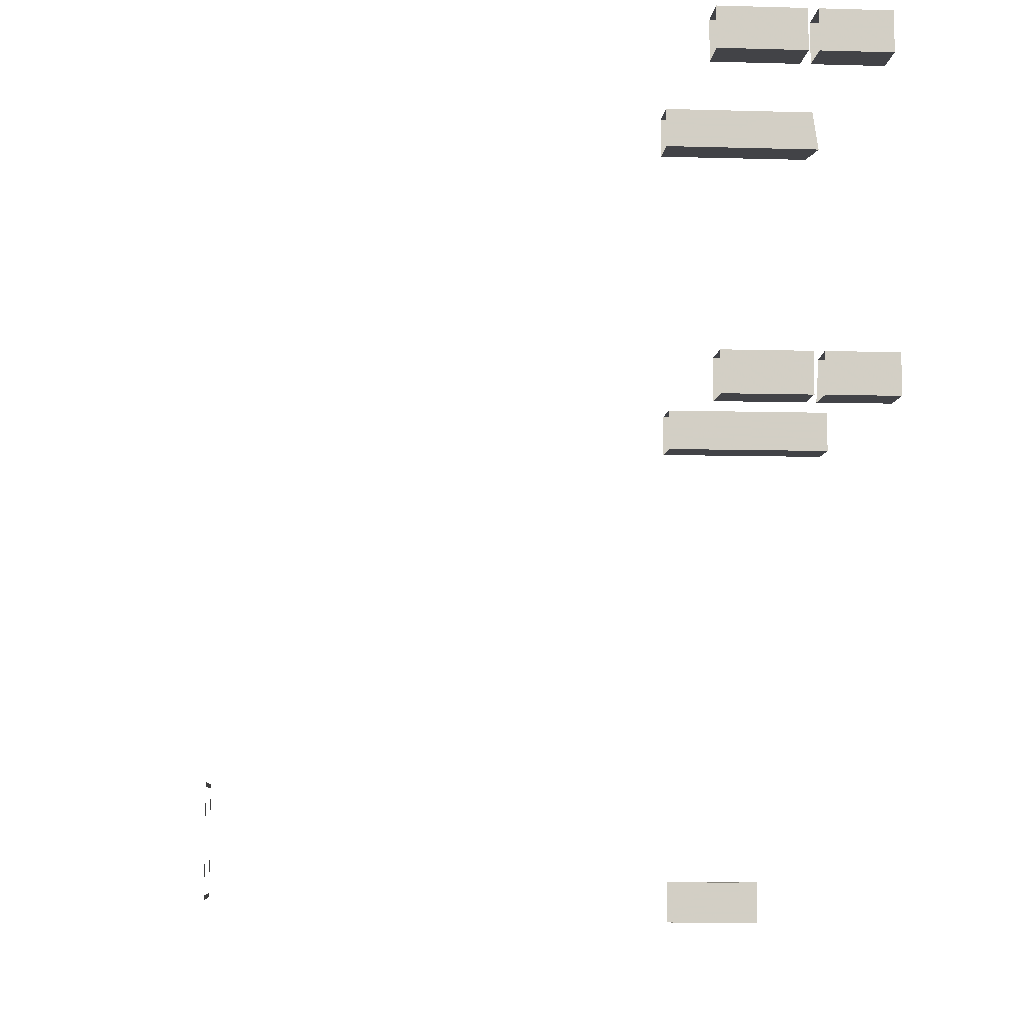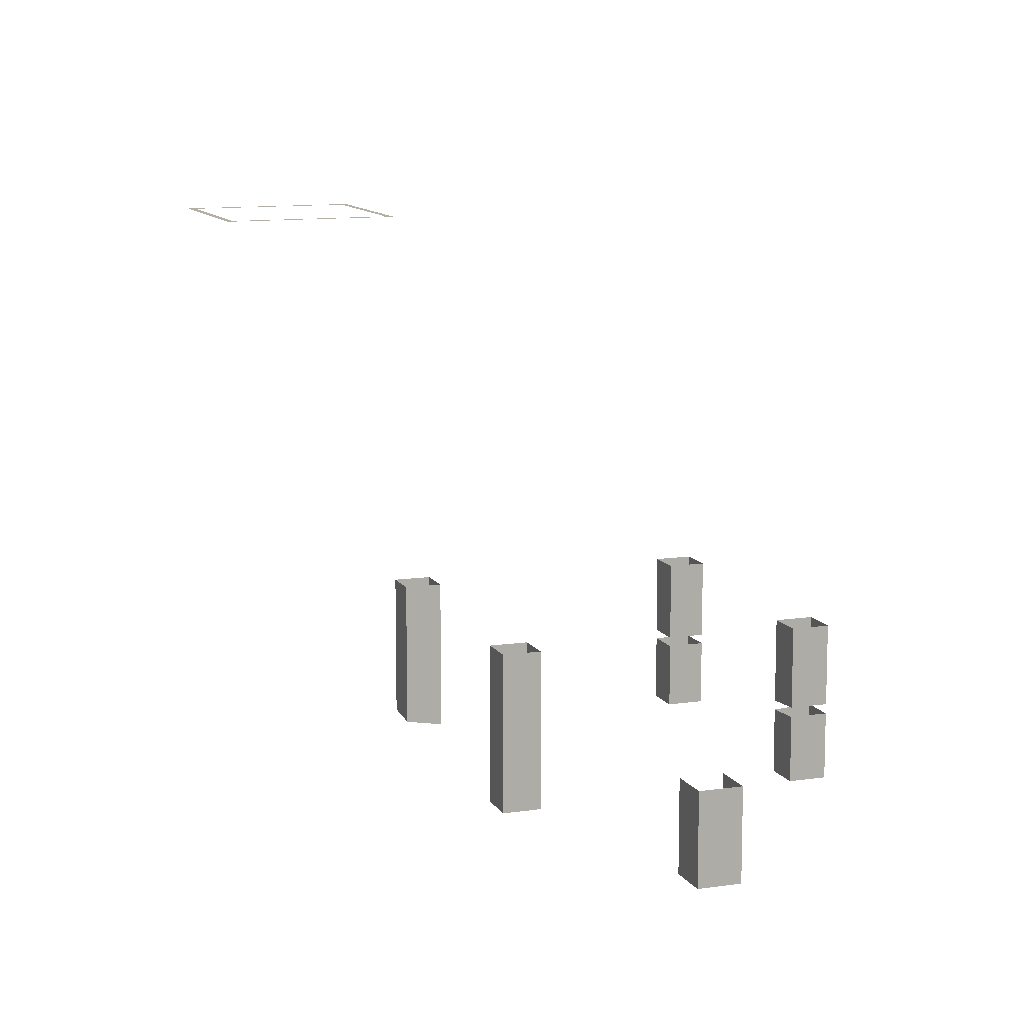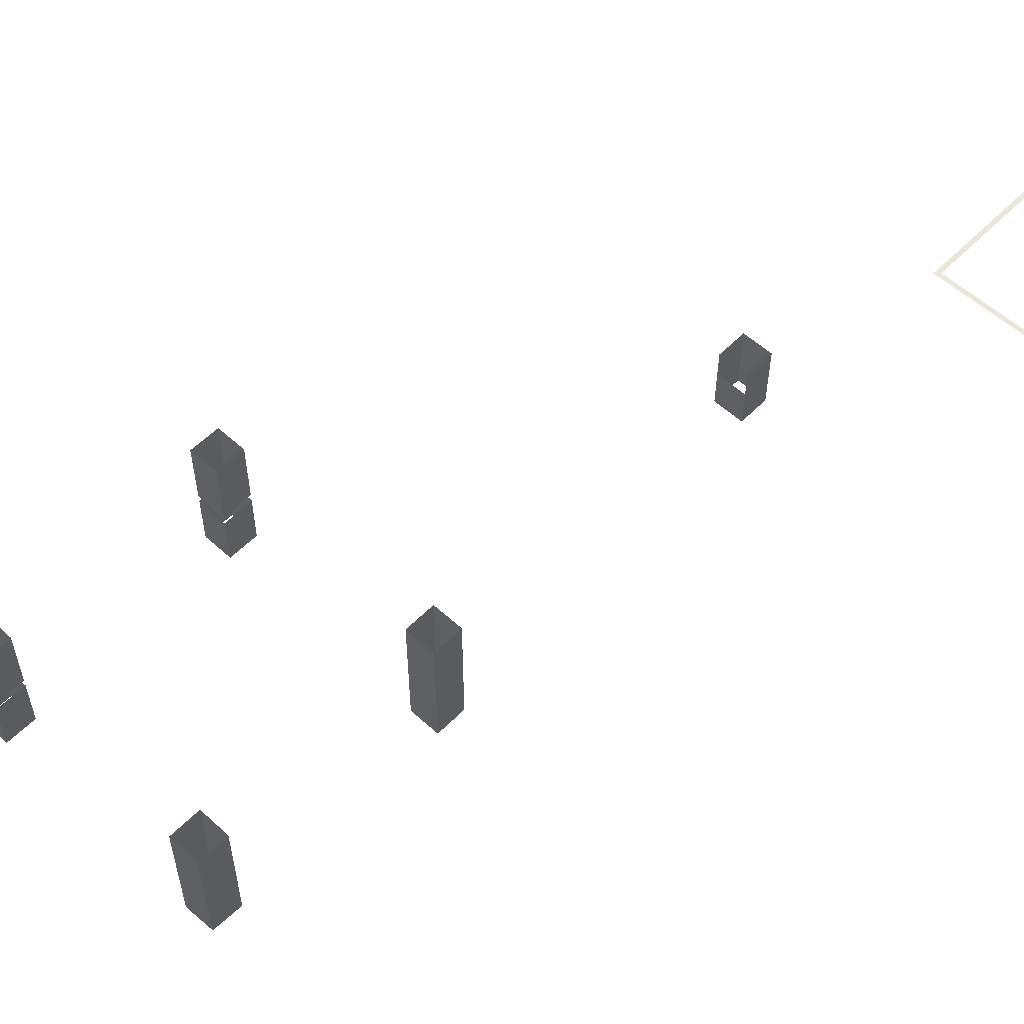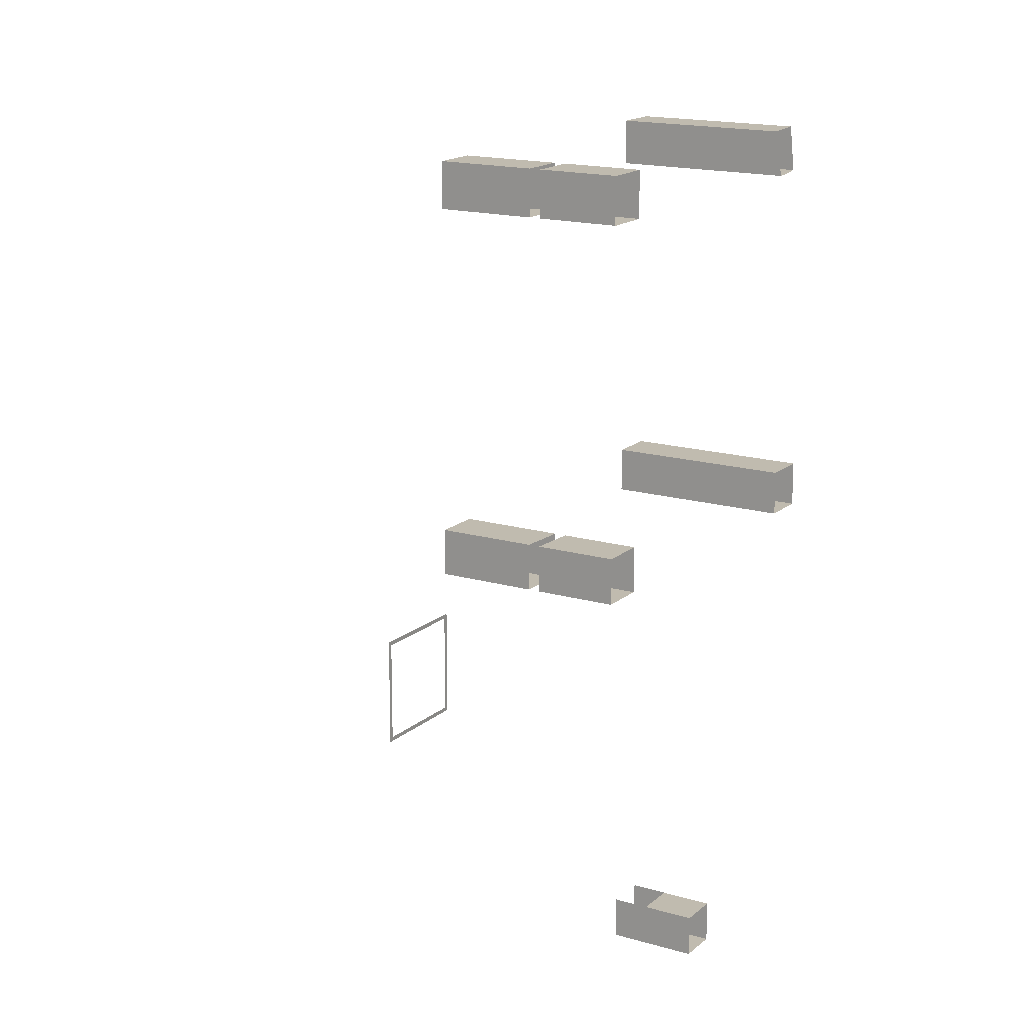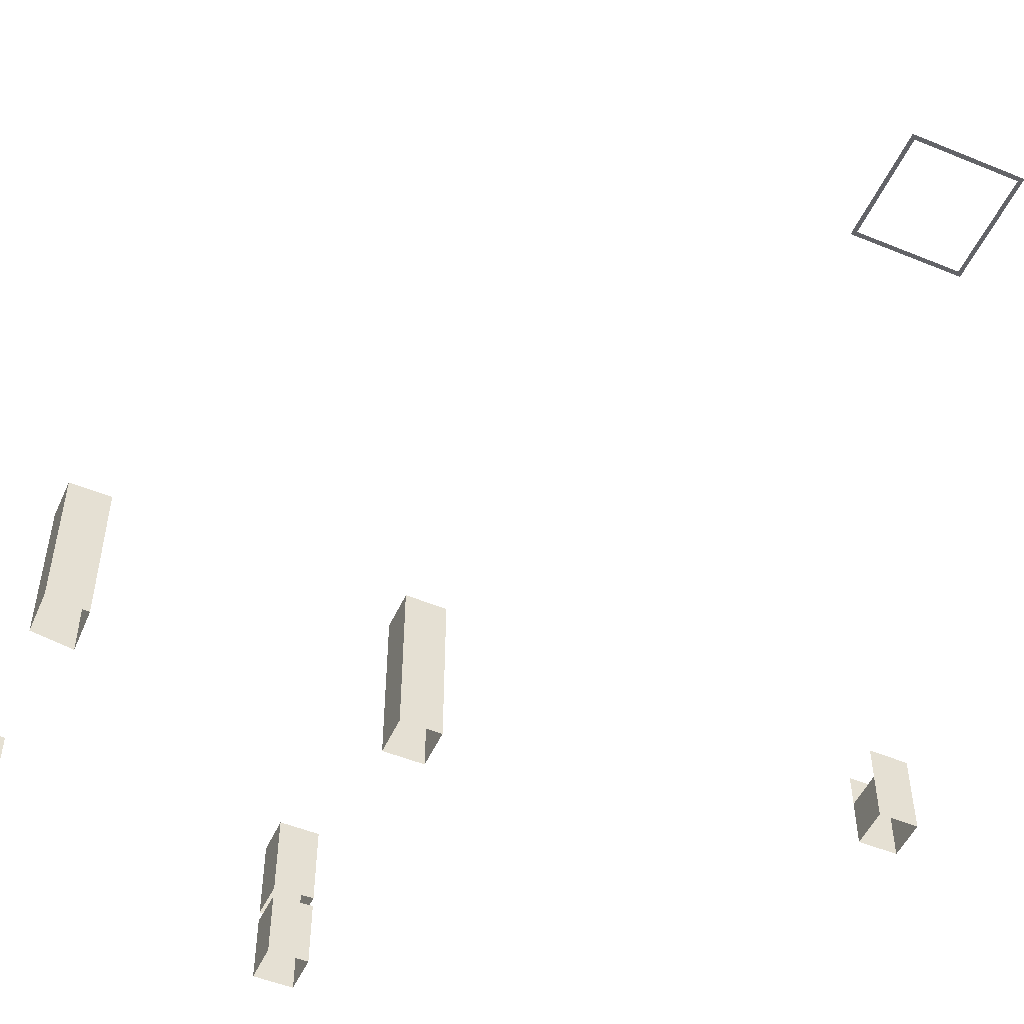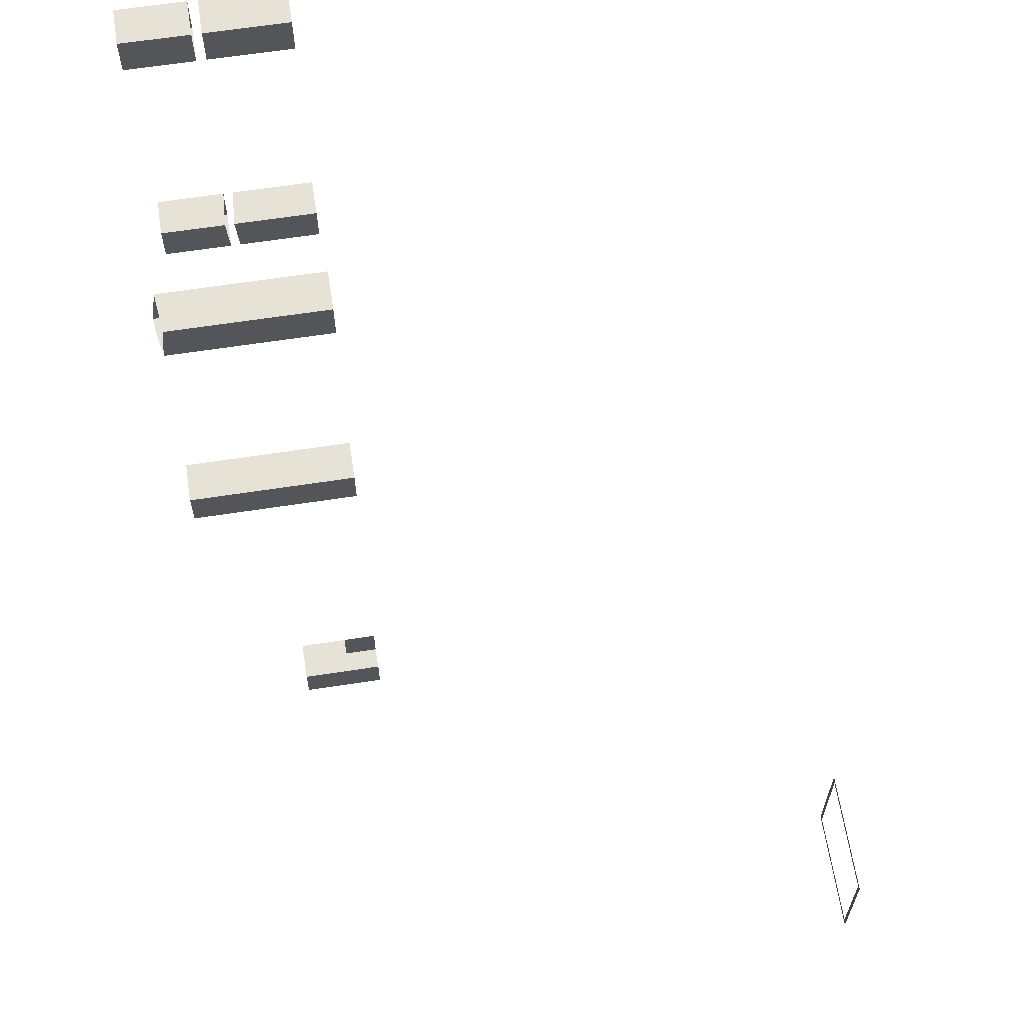
<metadata>
{"format":"obj","ext":"obj","renderer":"f3d","projection":"perspective","resolution":1024,"background":"white","views":[{"elev":-7.5,"azim":-94.6,"up":"+Z"},{"elev":11.3,"azim":160.1,"up":"+Y"},{"elev":56.0,"azim":43.6,"up":"+Y"},{"elev":16.2,"azim":-58.8,"up":"+Z"},{"elev":-51.3,"azim":66.0,"up":"+Y"},{"elev":63.2,"azim":81.1,"up":"+Z"}]}
</metadata>
<code>
v -1597 -332 5834
v -1597 -264 5834
v -1597 -264 5804
v -1597 -332 5804
v -1597 -332 5834
v -1597 -264 5804
v -1565 -264 5804
v -1565 -264 5834
v -1565 -332 5834
v -1565 -332 5804
v -1565 -264 5804
v -1565 -332 5834
v -1597 -332 5804
v -1597 -264 5804
v -1565 -264 5804
v -1565 -332 5804
v -1597 -332 5804
v -1565 -264 5804
v -1565 -341.9 5834
v -1565 -396 5834
v -1565 -396 5813
v -1565 -340 5804
v -1565 -341.9 5834
v -1565 -396 5813
v -1565 -396 5804
v -1565 -340 5804
v -1565 -396 5813
v -1597 -340 5804
v -1597 -396 5804
v -1597 -396 5834
v -1597 -340 5834
v -1597 -340 5804
v -1597 -396 5834
v -1597 -340 5804
v -1565 -340 5804
v -1565 -396 5804
v -1597 -396 5804
v -1597 -340 5804
v -1565 -396 5804
v -1001 120 5532
v -1005 120 5532
v -1101 120 5532
v -1001 120 5536
v -1001 120 5532
v -1101 120 5532
v -1105 120 5536
v -1001 120 5536
v -1101 120 5532
v -1105 120 5532
v -1105 120 5536
v -1101 120 5532
v -1005 120 5436
v -1005 120 5532
v -1001 120 5532
v -1005 120 5432
v -1005 120 5436
v -1001 120 5532
v -1001 120 5432
v -1005 120 5432
v -1001 120 5532
v -1101 120 5436
v -1005 120 5436
v -1005 120 5432
v -1105 120 5436
v -1101 120 5436
v -1005 120 5432
v -1105 120 5432
v -1105 120 5436
v -1005 120 5432
v -1105 120 5532
v -1101 120 5532
v -1101 120 5436
v -1105 120 5436
v -1105 120 5532
v -1101 120 5436
v -1309 -292 5452
v -1341 -292 5452
v -1341 -332 5452
v -1309 -332 5452
v -1309 -292 5452
v -1341 -332 5452
v -1309 -264 5420
v -1309 -264 5452
v -1309 -292 5452
v -1309 -332 5420
v -1309 -264 5420
v -1309 -292 5452
v -1309 -332 5452
v -1309 -332 5420
v -1309 -292 5452
v -1341 -332 5420
v -1341 -264 5420
v -1309 -264 5420
v -1309 -332 5420
v -1341 -332 5420
v -1309 -264 5420
v -1341 -292 5452
v -1341 -264 5452
v -1341 -264 5420
v -1341 -332 5452
v -1341 -292 5452
v -1341 -264 5420
v -1341 -332 5420
v -1341 -332 5452
v -1341 -264 5420
v -1341 -264 5834
v -1341 -264 5804
v -1341 -284 5804
v -1341 -284 5834
v -1341 -264 5834
v -1341 -284 5804
v -1341 -264 5804
v -1309 -264 5804
v -1309 -284 5804
v -1341 -284 5804
v -1341 -264 5804
v -1309 -284 5804
v -1309 -264 5804
v -1309 -264 5834
v -1309 -284 5834
v -1309 -284 5804
v -1309 -264 5804
v -1309 -284 5834
v -1597 -340 5836
v -1597 -340 5834
v -1597 -396 5834
v -1597 -396 5836
v -1597 -340 5836
v -1597 -396 5834
v -1597 -332 5836
v -1597 -264 5836
v -1597 -264 5834
v -1597 -332 5834
v -1597 -332 5836
v -1597 -264 5834
v -1597 -332 6092
v -1597 -264 6092
v -1597 -264 6060
v -1597 -332 6060
v -1597 -332 6092
v -1597 -264 6060
v -1597 -340 6092
v -1597 -340 6060
v -1597 -396 6060
v -1597 -396 6092
v -1597 -340 6092
v -1597 -396 6060
v -1309 -264 5834
v -1309 -264 5836
v -1309 -332 5836
v -1309 -284 5834
v -1309 -264 5834
v -1309 -332 5836
v -1309 -332 5834
v -1309 -284 5834
v -1309 -332 5836
v -1309 -264 6060
v -1309 -264 6092
v -1309 -332 6092
v -1309 -332 6060
v -1309 -264 6060
v -1309 -332 6092
v -1341 -264 5834
v -1341 -284 5834
v -1341 -332 5834
v -1341 -264 5836
v -1341 -264 5834
v -1341 -332 5834
v -1341 -332 5836
v -1341 -264 5836
v -1341 -332 5834
v -1341 -264 6092
v -1341 -264 6060
v -1341 -332 6060
v -1341 -332 6092
v -1341 -264 6092
v -1341 -332 6060
v -1565 -264 5834
v -1565 -264 5836
v -1565 -332 5836
v -1565 -332 5834
v -1565 -264 5834
v -1565 -332 5836
v -1565 -332 6060
v -1565 -264 6060
v -1565 -264 6092
v -1565 -332 6092
v -1565 -332 6060
v -1565 -264 6092
v -1597 -332 6060
v -1597 -264 6060
v -1565 -264 6060
v -1565 -332 6060
v -1597 -332 6060
v -1565 -264 6060
v -1565 -264 5836
v -1597 -264 5836
v -1597 -332 5836
v -1565 -332 5836
v -1565 -264 5836
v -1597 -332 5836
v -1565 -332 6092
v -1565 -264 6092
v -1597 -264 6092
v -1597 -332 6092
v -1565 -332 6092
v -1597 -264 6092
v -1309 -264 6092
v -1341 -264 6092
v -1341 -332 6092
v -1309 -332 6092
v -1309 -264 6092
v -1341 -332 6092
v -1341 -264 6060
v -1309 -264 6060
v -1309 -332 6060
v -1341 -332 6060
v -1341 -264 6060
v -1309 -332 6060
v -1309 -264 5836
v -1341 -264 5836
v -1341 -332 5836
v -1309 -332 5836
v -1309 -264 5836
v -1341 -332 5836
v -1341 -388 6092
v -1341 -340 6092
v -1341 -340 6060
v -1341 -392.8 6060
v -1341 -388 6092
v -1341 -340 6060
v -1565 -340 6092
v -1597 -340 6092
v -1597 -396 6092
v -1565 -396 6092
v -1565 -340 6092
v -1597 -396 6092
v -1565 -340 6060
v -1565 -340 6092
v -1565 -396 6092
v -1565 -396 6060
v -1565 -340 6060
v -1565 -396 6092
v -1597 -340 6060
v -1565 -340 6060
v -1565 -396 6060
v -1597 -396 6060
v -1597 -340 6060
v -1565 -396 6060
v -1341 -392.8 6060
v -1341 -340 6060
v -1309 -340 6060
v -1328 -391.4 6060
v -1341 -392.8 6060
v -1309 -340 6060
v -1309 -387.7 6060
v -1328 -391.4 6060
v -1309 -340 6060
v -1309 -387.7 6060
v -1309 -340 6060
v -1309 -340 6092
v -1309 -385.9 6083
v -1309 -387.7 6060
v -1309 -340 6092
v -1309 -384.5 6092
v -1309 -385.9 6083
v -1309 -340 6092
v -1309 -384.5 6092
v -1309 -340 6092
v -1341 -340 6092
v -1341 -388 6092
v -1309 -384.5 6092
v -1341 -340 6092
v -1565 -342 5836
v -1565 -396 5836
v -1565 -396 5834
v -1565 -341.9 5834
v -1565 -342 5836
v -1565 -396 5834
v -1565 -342 5836
v -1597 -340 5836
v -1597 -396 5836
v -1565 -396 5836
v -1565 -342 5836
v -1597 -396 5836
v -1309 -396 5834
v -1309 -340 5834
v -1309 -340 5836
v -1309 -396 5836
v -1309 -396 5834
v -1309 -340 5836
v -1309 -396 5836
v -1309 -340 5836
v -1341 -340 5836
v -1341 -396 5836
v -1309 -396 5836
v -1341 -340 5836
v -1341 -340 5836
v -1341 -340 5834
v -1341 -388 5834
v -1341 -396 5836
v -1341 -340 5836
v -1341 -388 5834
v -1341 -396 5834
v -1341 -396 5836
v -1341 -388 5834
v -1565 -333.9 5834
v -1565 -333 5820
v -1565 -333 5834
v -1565 -332 5804
v -1565 -332 5834
v -1565 -333 5834
v -1565 -333 5820
v -1565 -332 5804
v -1565 -333 5834
v -1341 -388 5804
v -1341 -333 5804
v -1309 -333 5804
v -1341 -396 5804
v -1341 -388 5804
v -1309 -333 5804
v -1309 -396 5804
v -1341 -396 5804
v -1309 -333 5804
v -1341 -284 5804
v -1309 -284 5804
v -1309 -333 5804
v -1341 -333 5804
v -1341 -284 5804
v -1309 -333 5804
v -1341 -333 5834
v -1341 -333 5804
v -1341 -388 5804
v -1341 -340 5834
v -1341 -333 5834
v -1341 -388 5804
v -1341 -388 5834
v -1341 -340 5834
v -1341 -388 5804
v -1341 -284 5834
v -1341 -284 5804
v -1341 -333 5804
v -1341 -332 5834
v -1341 -284 5834
v -1341 -333 5804
v -1341 -333 5834
v -1341 -332 5834
v -1341 -333 5804
v -1341 -396 5834
v -1341 -388 5834
v -1341 -388 5804
v -1341 -396 5804
v -1341 -396 5834
v -1341 -388 5804
v -1309 -333 5804
v -1309 -333 5834
v -1309 -340 5834
v -1309 -396 5804
v -1309 -333 5804
v -1309 -340 5834
v -1309 -396 5834
v -1309 -396 5804
v -1309 -340 5834
v -1309 -284 5834
v -1309 -332 5834
v -1309 -333 5834
v -1309 -284 5804
v -1309 -284 5834
v -1309 -333 5834
v -1309 -333 5804
v -1309 -284 5804
v -1309 -333 5834
v -1565 -334 5836
v -1565 -333 5836
v -1581 -333 5836
v -1565 -332 5836
v -1597 -332 5836
v -1581 -333 5836
v -1565 -333 5836
v -1565 -332 5836
v -1581 -333 5836
v -1565 -333.9 5834
v -1565 -333 5834
v -1565 -333 5836
v -1565 -334 5836
v -1565 -333.9 5834
v -1565 -333 5836
v -1565 -332 5834
v -1565 -332 5836
v -1565 -333 5836
v -1565 -333 5834
v -1565 -332 5834
v -1565 -333 5836
v -1309 -333 5836
v -1341 -333 5836
v -1341 -340 5836
v -1309 -340 5836
v -1309 -333 5836
v -1341 -340 5836
v -1309 -332 5836
v -1341 -332 5836
v -1341 -333 5836
v -1309 -333 5836
v -1309 -332 5836
v -1341 -333 5836
v -1309 -333 6092
v -1341 -333 6092
v -1341 -340 6092
v -1309 -340 6092
v -1309 -333 6092
v -1341 -340 6092
v -1309 -332 6092
v -1341 -332 6092
v -1341 -333 6092
v -1309 -333 6092
v -1309 -332 6092
v -1341 -333 6092
v -1341 -333 6060
v -1309 -333 6060
v -1309 -340 6060
v -1341 -340 6060
v -1341 -333 6060
v -1309 -340 6060
v -1341 -332 6060
v -1309 -332 6060
v -1309 -333 6060
v -1341 -333 6060
v -1341 -332 6060
v -1309 -333 6060
v -1309 -333 5834
v -1309 -333 5836
v -1309 -340 5836
v -1309 -340 5834
v -1309 -333 5834
v -1309 -340 5836
v -1309 -332 5834
v -1309 -332 5836
v -1309 -333 5836
v -1309 -333 5834
v -1309 -332 5834
v -1309 -333 5836
v -1309 -333 6060
v -1309 -333 6092
v -1309 -340 6092
v -1309 -340 6060
v -1309 -333 6060
v -1309 -340 6092
v -1309 -332 6060
v -1309 -332 6092
v -1309 -333 6092
v -1309 -333 6060
v -1309 -332 6060
v -1309 -333 6092
v -1341 -333 5836
v -1341 -333 5834
v -1341 -340 5834
v -1341 -340 5836
v -1341 -333 5836
v -1341 -340 5834
v -1341 -332 5836
v -1341 -332 5834
v -1341 -333 5834
v -1341 -333 5836
v -1341 -332 5836
v -1341 -333 5834
v -1341 -333 6092
v -1341 -333 6060
v -1341 -340 6060
v -1341 -340 6092
v -1341 -333 6092
v -1341 -340 6060
v -1341 -332 6092
v -1341 -332 6060
v -1341 -333 6060
v -1341 -333 6092
v -1341 -332 6092
v -1341 -333 6060
f 1 2 3
f 4 5 6
f 7 8 9
f 10 11 12
f 13 14 15
f 16 17 18
f 19 20 21
f 22 23 24
f 25 26 27
f 28 29 30
f 31 32 33
f 34 35 36
f 37 38 39
f 40 41 42
f 43 44 45
f 46 47 48
f 49 50 51
f 52 53 54
f 55 56 57
f 58 59 60
f 61 62 63
f 64 65 66
f 67 68 69
f 70 71 72
f 73 74 75
f 76 77 78
f 79 80 81
f 82 83 84
f 85 86 87
f 88 89 90
f 91 92 93
f 94 95 96
f 97 98 99
f 100 101 102
f 103 104 105
f 106 107 108
f 109 110 111
f 112 113 114
f 115 116 117
f 118 119 120
f 121 122 123
f 124 125 126
f 127 128 129
f 130 131 132
f 133 134 135
f 136 137 138
f 139 140 141
f 142 143 144
f 145 146 147
f 148 149 150
f 151 152 153
f 154 155 156
f 157 158 159
f 160 161 162
f 163 164 165
f 166 167 168
f 169 170 171
f 172 173 174
f 175 176 177
f 178 179 180
f 181 182 183
f 184 185 186
f 187 188 189
f 190 191 192
f 193 194 195
f 196 197 198
f 199 200 201
f 202 203 204
f 205 206 207
f 208 209 210
f 211 212 213
f 214 215 216
f 217 218 219
f 220 221 222
f 223 224 225
f 226 227 228
f 229 230 231
f 232 233 234
f 235 236 237
f 238 239 240
f 241 242 243
f 244 245 246
f 247 248 249
f 250 251 252
f 253 254 255
f 256 257 258
f 259 260 261
f 262 263 264
f 265 266 267
f 268 269 270
f 271 272 273
f 274 275 276
f 277 278 279
f 280 281 282
f 283 284 285
f 286 287 288
f 289 290 291
f 292 293 294
f 295 296 297
f 298 299 300
f 301 302 303
f 304 305 306
f 307 308 309
f 310 311 312
f 313 314 315
f 316 317 318
f 319 320 321
f 322 323 324
f 325 326 327
f 328 329 330
f 331 332 333
f 334 335 336
f 337 338 339
f 340 341 342
f 343 344 345
f 346 347 348
f 349 350 351
f 352 353 354
f 355 356 357
f 358 359 360
f 361 362 363
f 364 365 366
f 367 368 369
f 370 371 372
f 373 374 375
f 376 377 378
f 379 380 381
f 382 383 384
f 385 386 387
f 388 389 390
f 391 392 393
f 394 395 396
f 397 398 399
f 400 401 402
f 403 404 405
f 406 407 408
f 409 410 411
f 412 413 414
f 415 416 417
f 418 419 420
f 421 422 423
f 424 425 426
f 427 428 429
f 430 431 432
f 433 434 435
f 436 437 438
f 439 440 441
f 442 443 444
f 445 446 447
f 448 449 450
f 451 452 453
f 454 455 456
f 457 458 459
f 460 461 462
f 463 464 465
f 466 467 468
f 469 470 471
f 472 473 474
f 475 476 477

</code>
